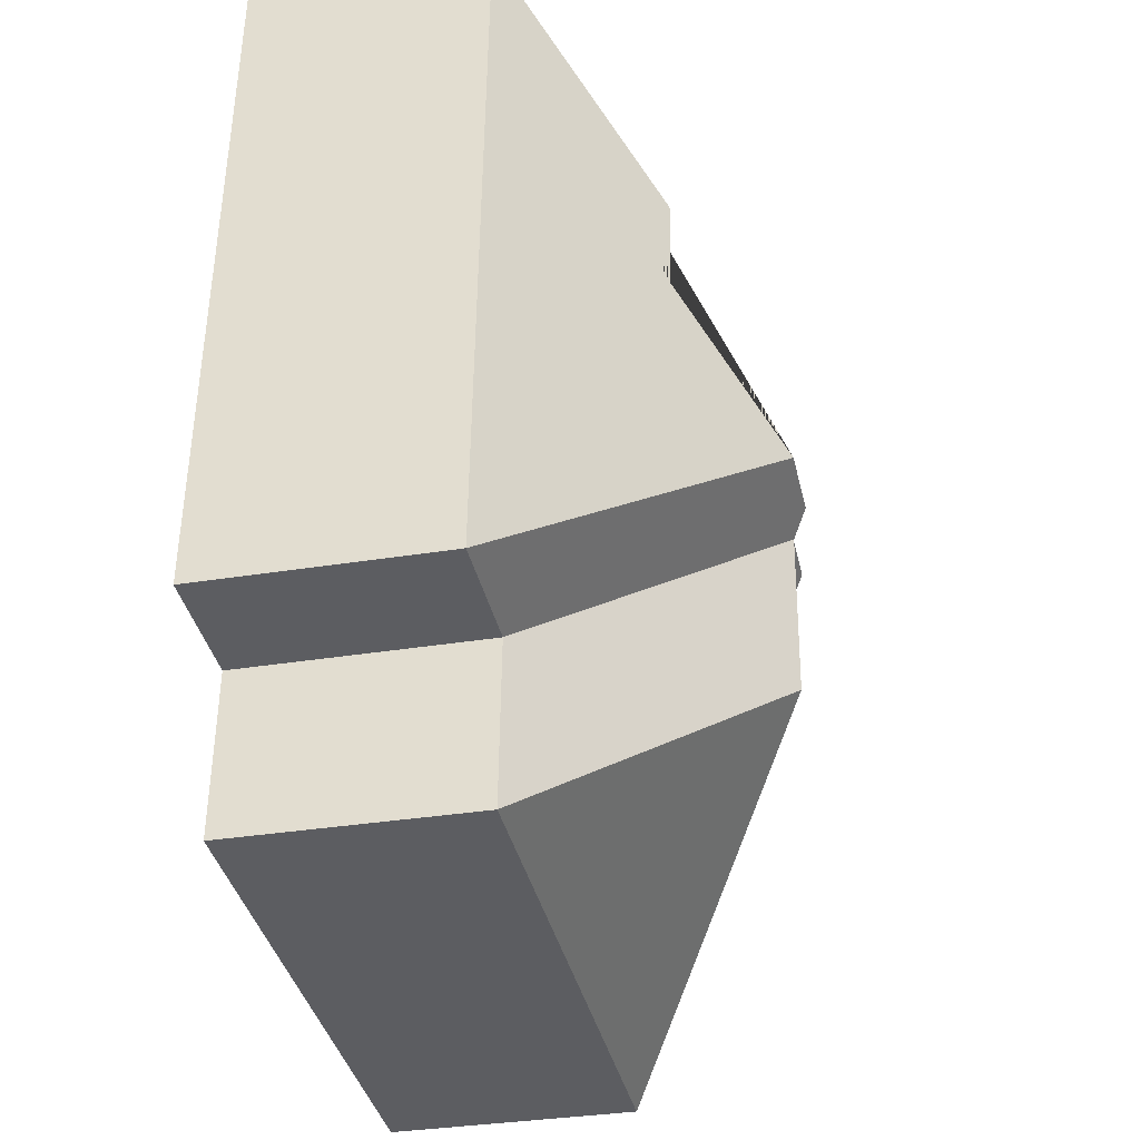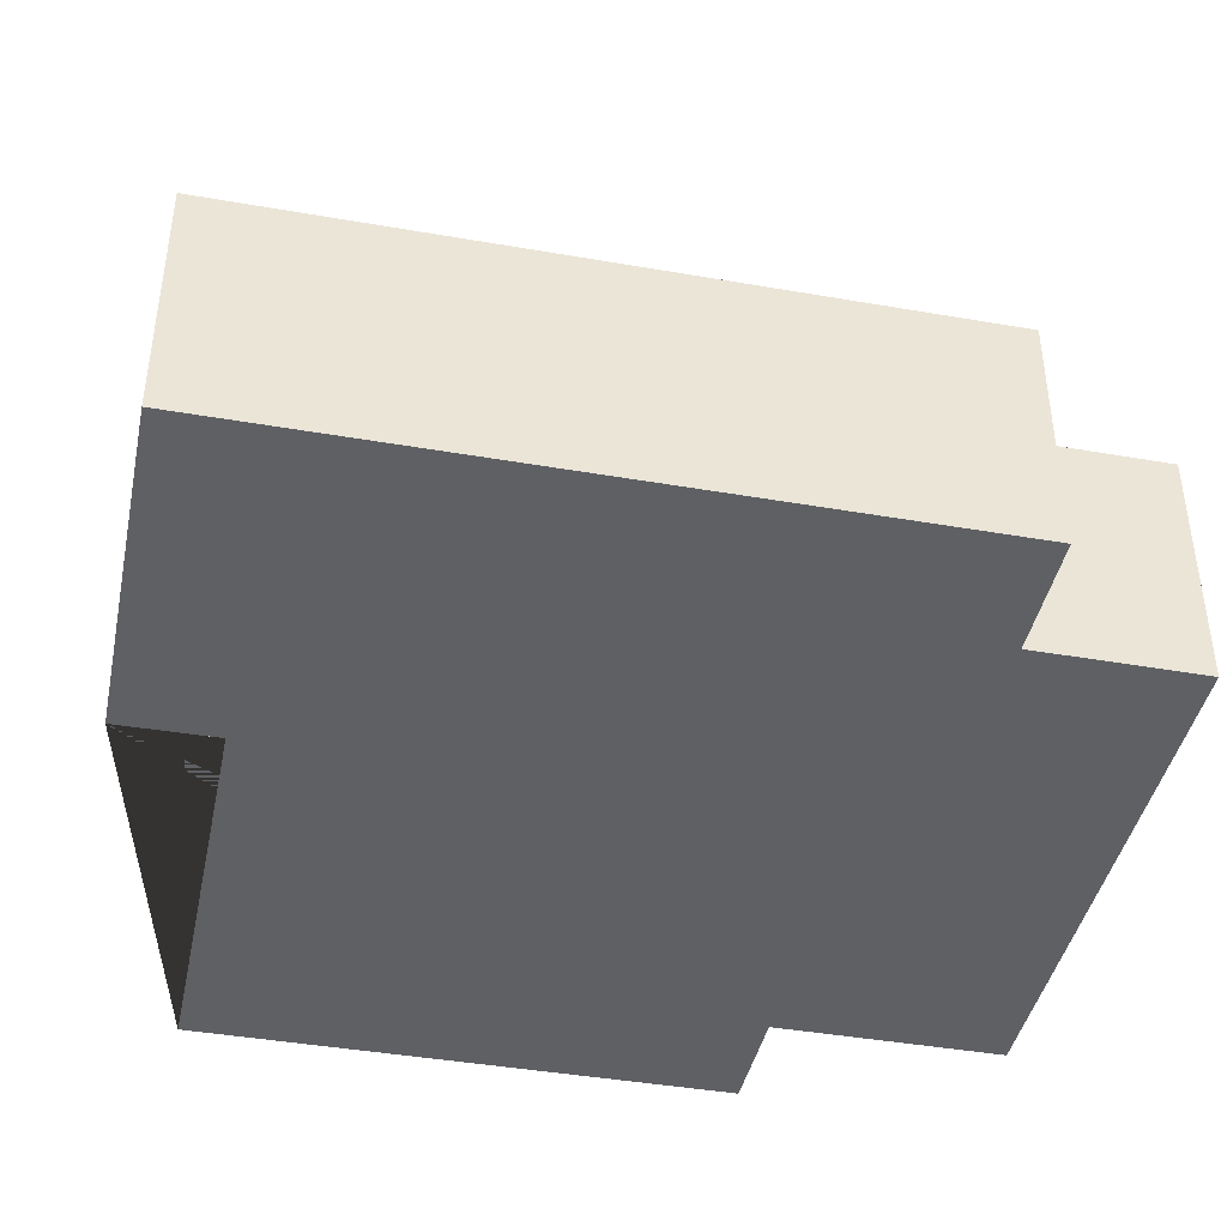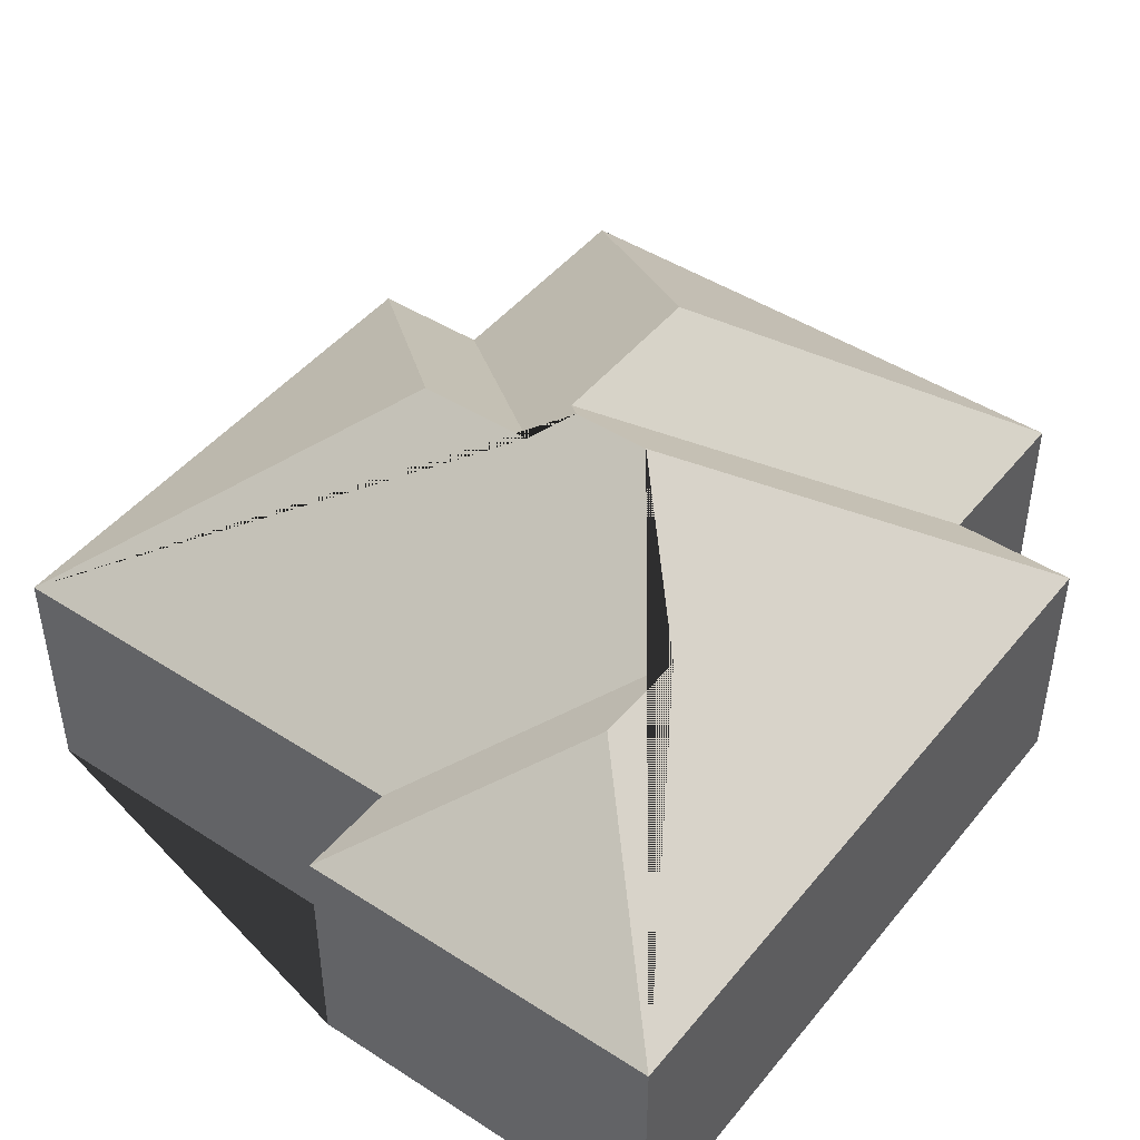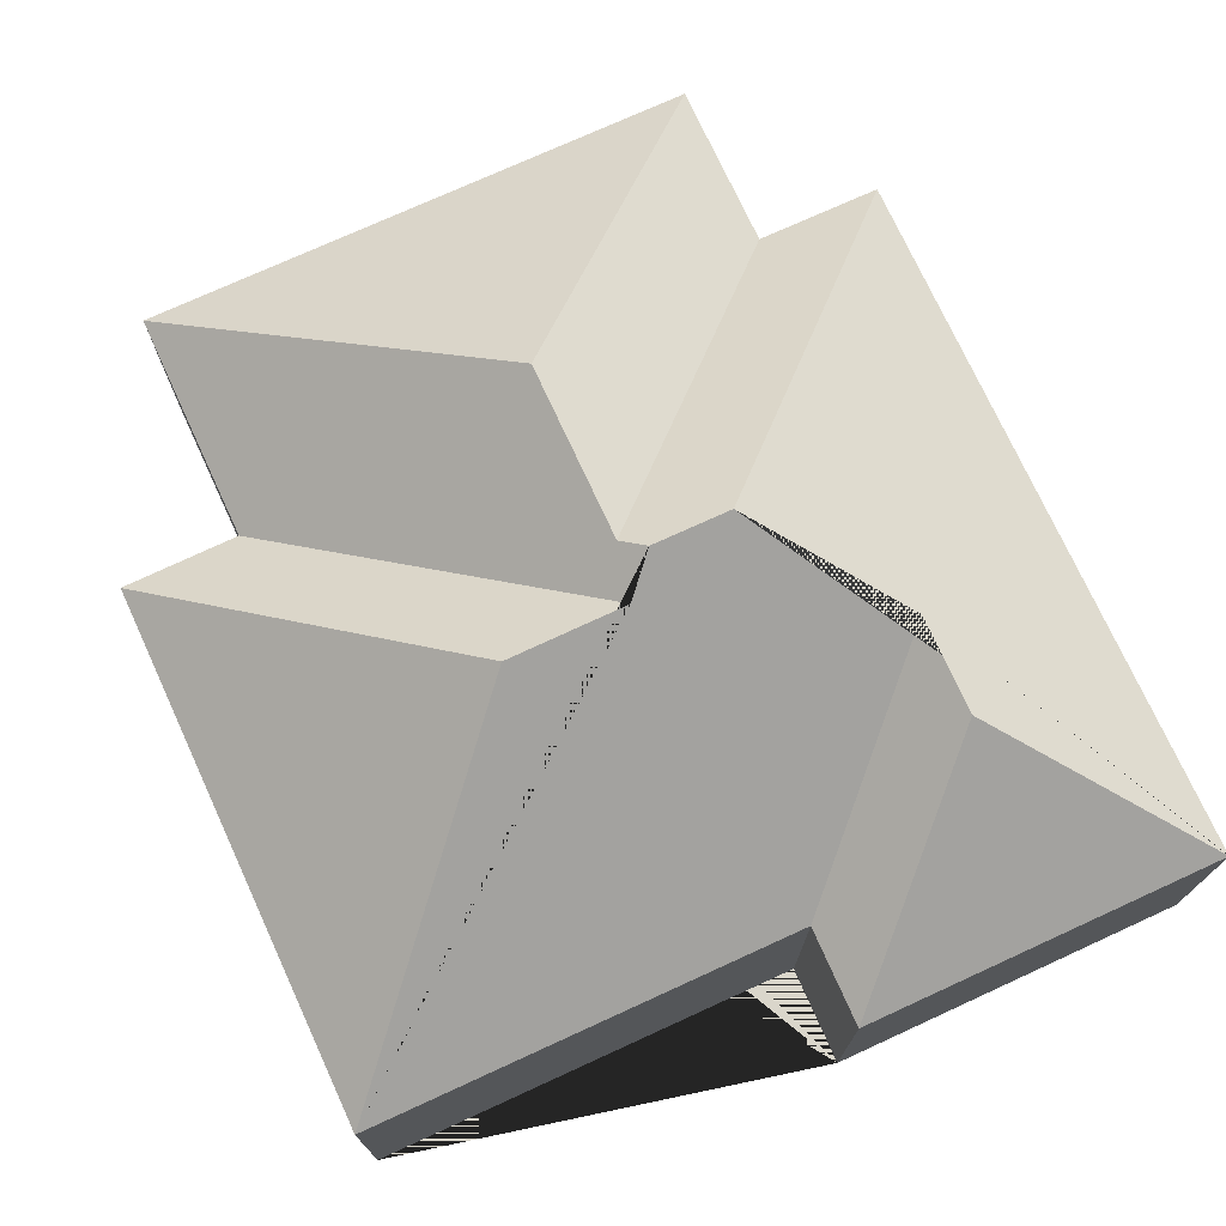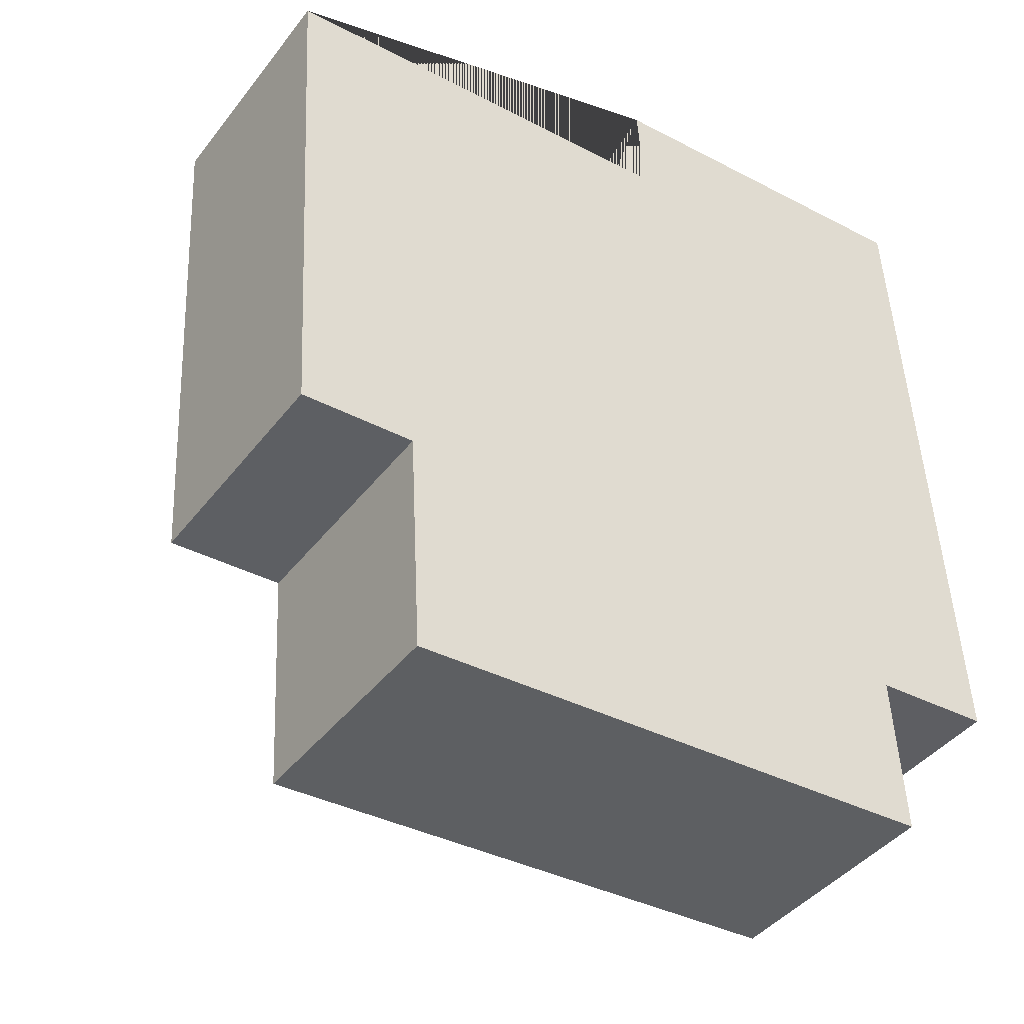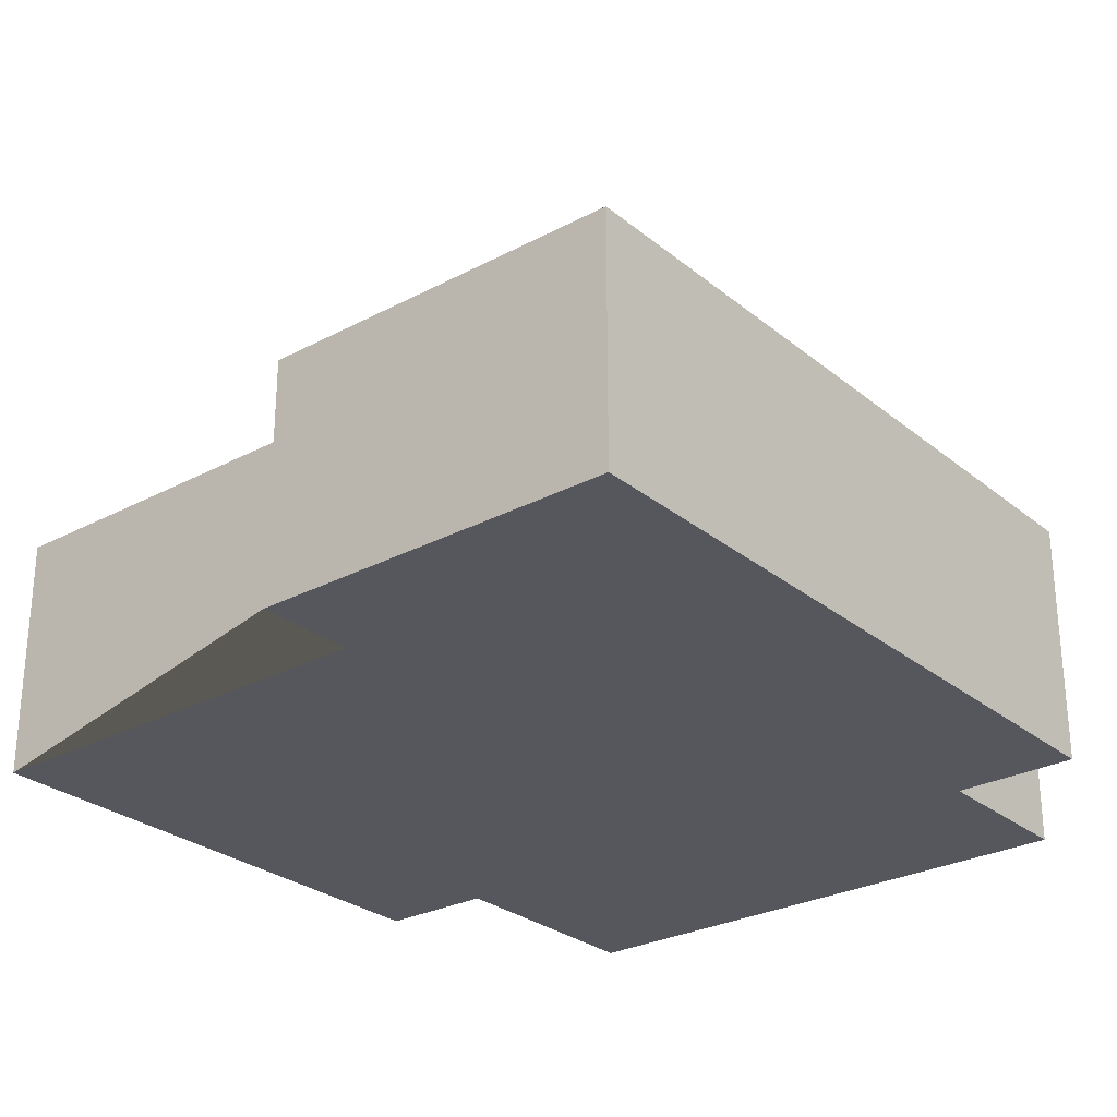
<metadata>
{"format":"obj","ext":"obj","renderer":"f3d","projection":"perspective","resolution":1024,"background":"white","views":[{"elev":-33.7,"azim":102.5,"up":"+Z"},{"elev":-42.3,"azim":75.1,"up":"+Y"},{"elev":45.8,"azim":33.4,"up":"+Y"},{"elev":73.9,"azim":-27.8,"up":"+Y"},{"elev":-41.8,"azim":-34.3,"up":"+Z"},{"elev":-27.6,"azim":36.0,"up":"+Y"}]}
</metadata>
<code>
o CG10_500_045064_0005
v 145 75 -20.21
v 257.5 75 -14.05
v 12.81 75 -58.07
v 147.1 75 -50.58
v 205.4 116.7 -74.64
v 207.2 116.6 -104.7
v 101.2 137.5 -139.6
v 137.5 137.7 -137.8
v 171.8 145 -146
v 147.9 145 -147.4
v 142 140.3 -153.8
v 144.8 140.3 -207.3
v 21.93 75 -224.7
v 58 75 -223.1
v 269.5 75 -231.9
v 231.4 75 -234.1
v 234.1 75 -285.3
v 61.81 75 -294.7
v 145 0 -20.21
v 257.5 0 -14.05
v 269.5 0 -231.9
v 231.4 0 -234.1
v 234.1 0 -285.3
v 61.81 0 -294.7
v 58 0 -223.1
v 21.93 0 -224.7
v 12.81 0 -58.07
v 147.1 0 -50.58
f 18 17 12
f 16 17 12 11
f 15 16 11 10 9
f 2 15 9 6 5
f 1 2 5
f 4 1 5 6
f 3 4 6 9 10 8 7
f 13 3 7
f 14 13 7 8
f 14 18 12 11 10 8
f 19 20 21 22 23 24 25 26 27 28
f 1 19 20 2
f 2 20 21 15
f 15 21 22 16
f 16 22 23 17
f 17 23 24 18
f 18 24 25 14
f 14 25 26 13
f 13 26 27 3
f 3 27 28 4
f 4 28 19 1

</code>
